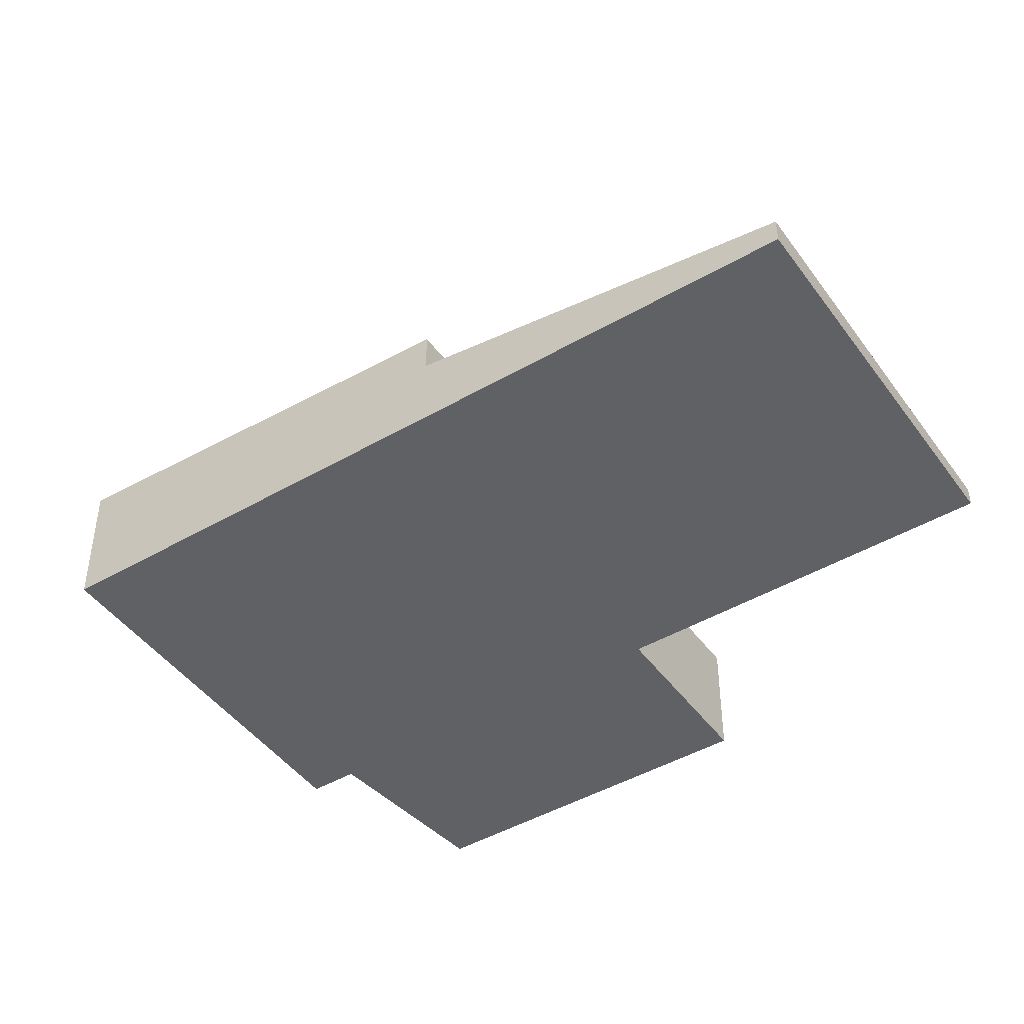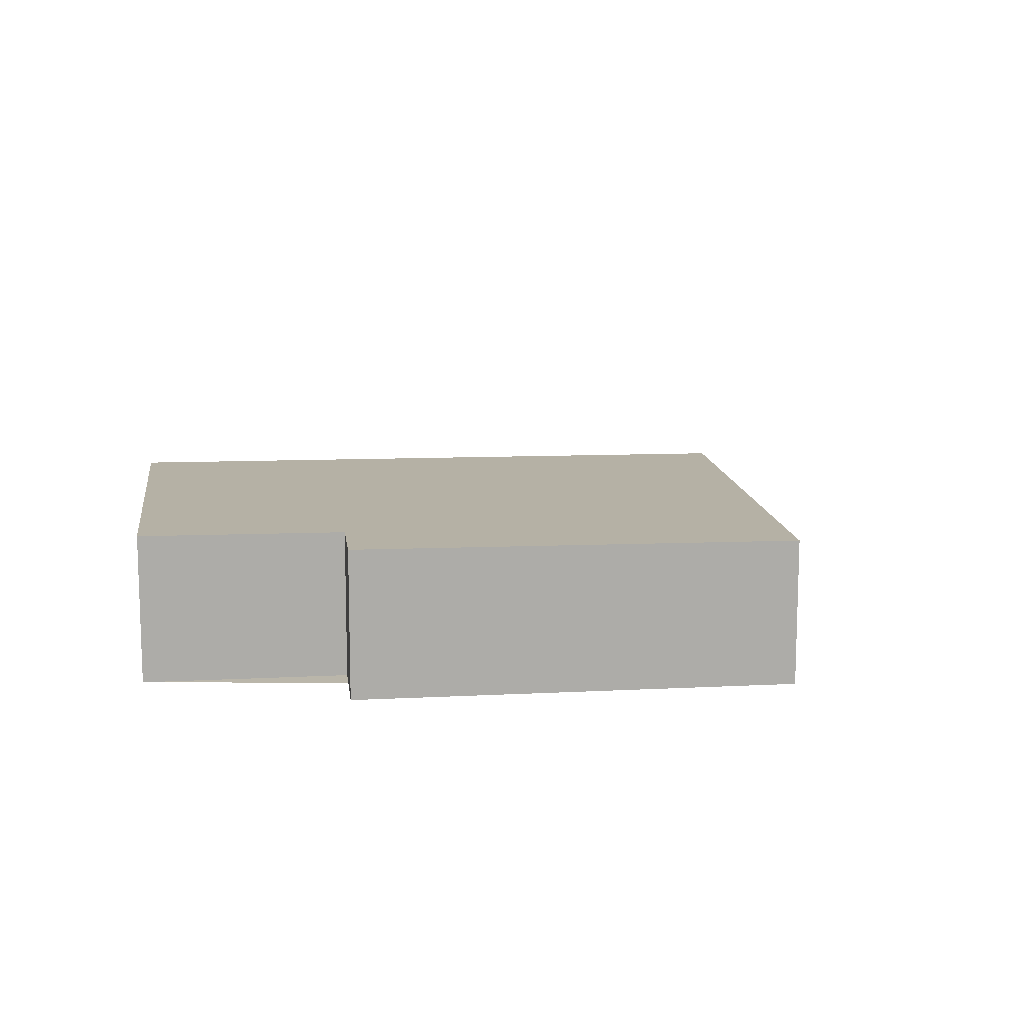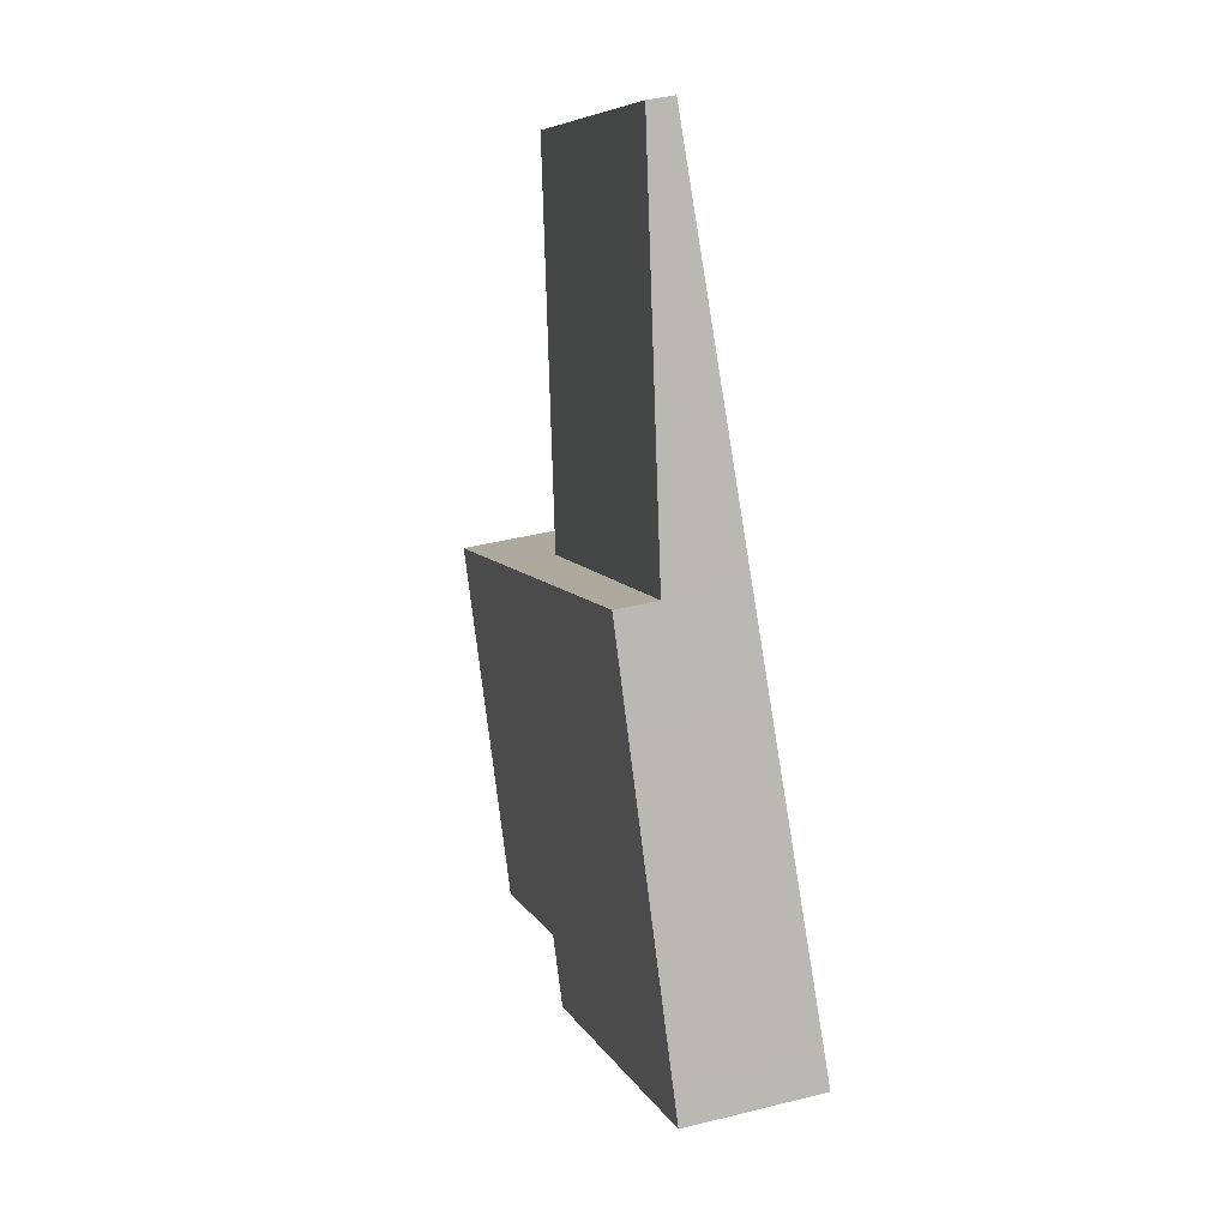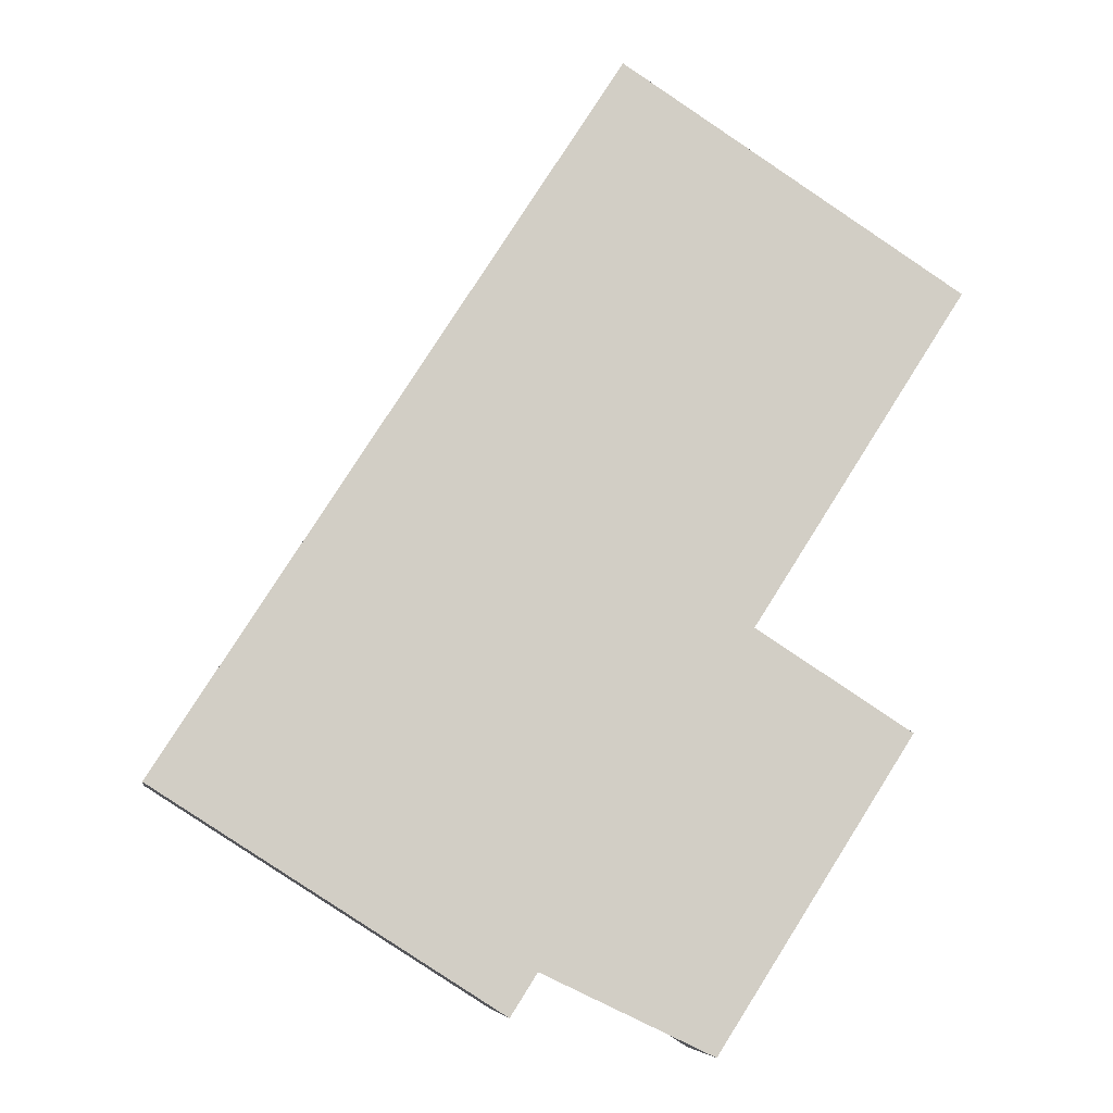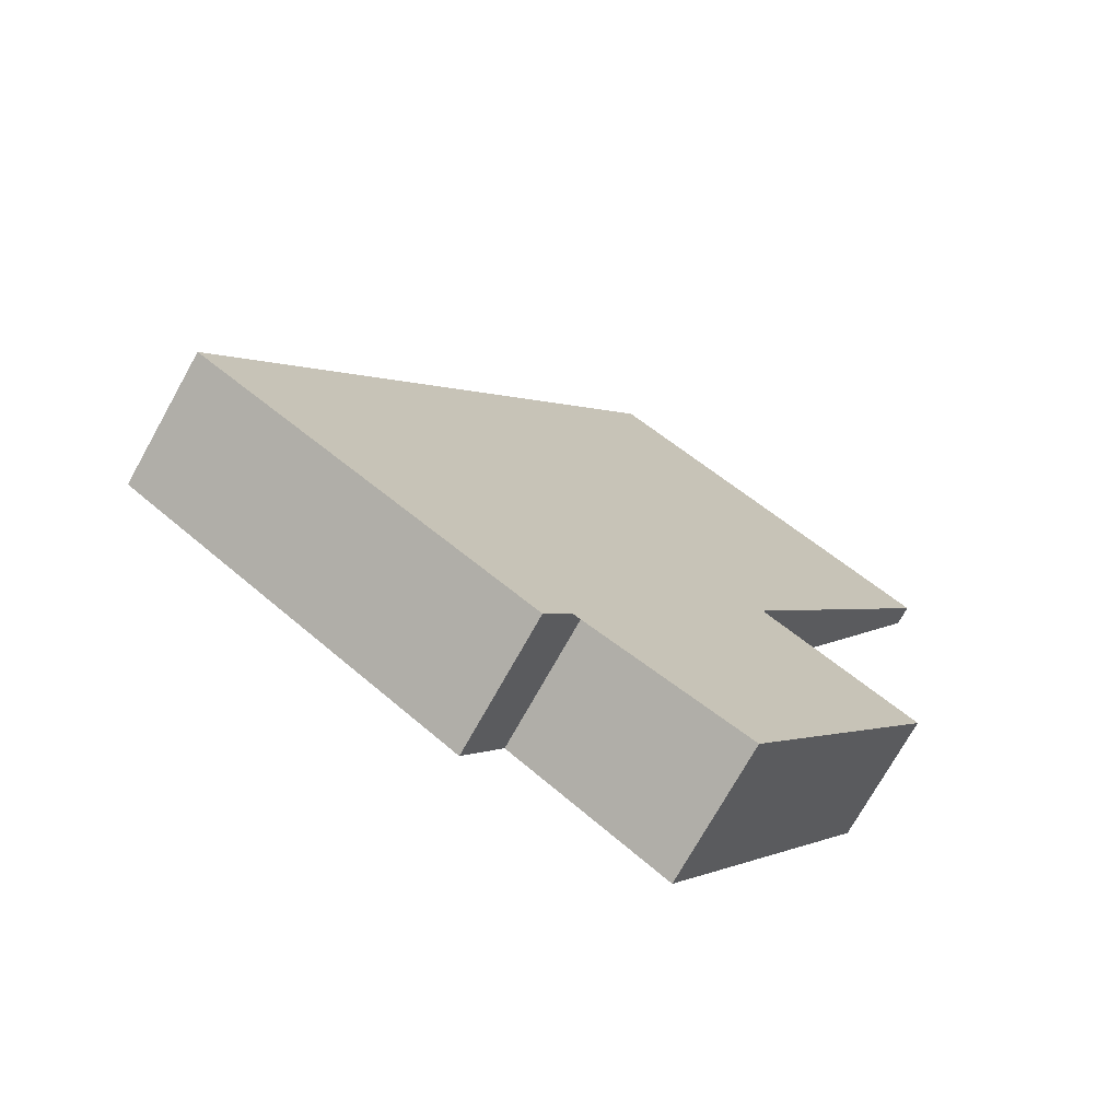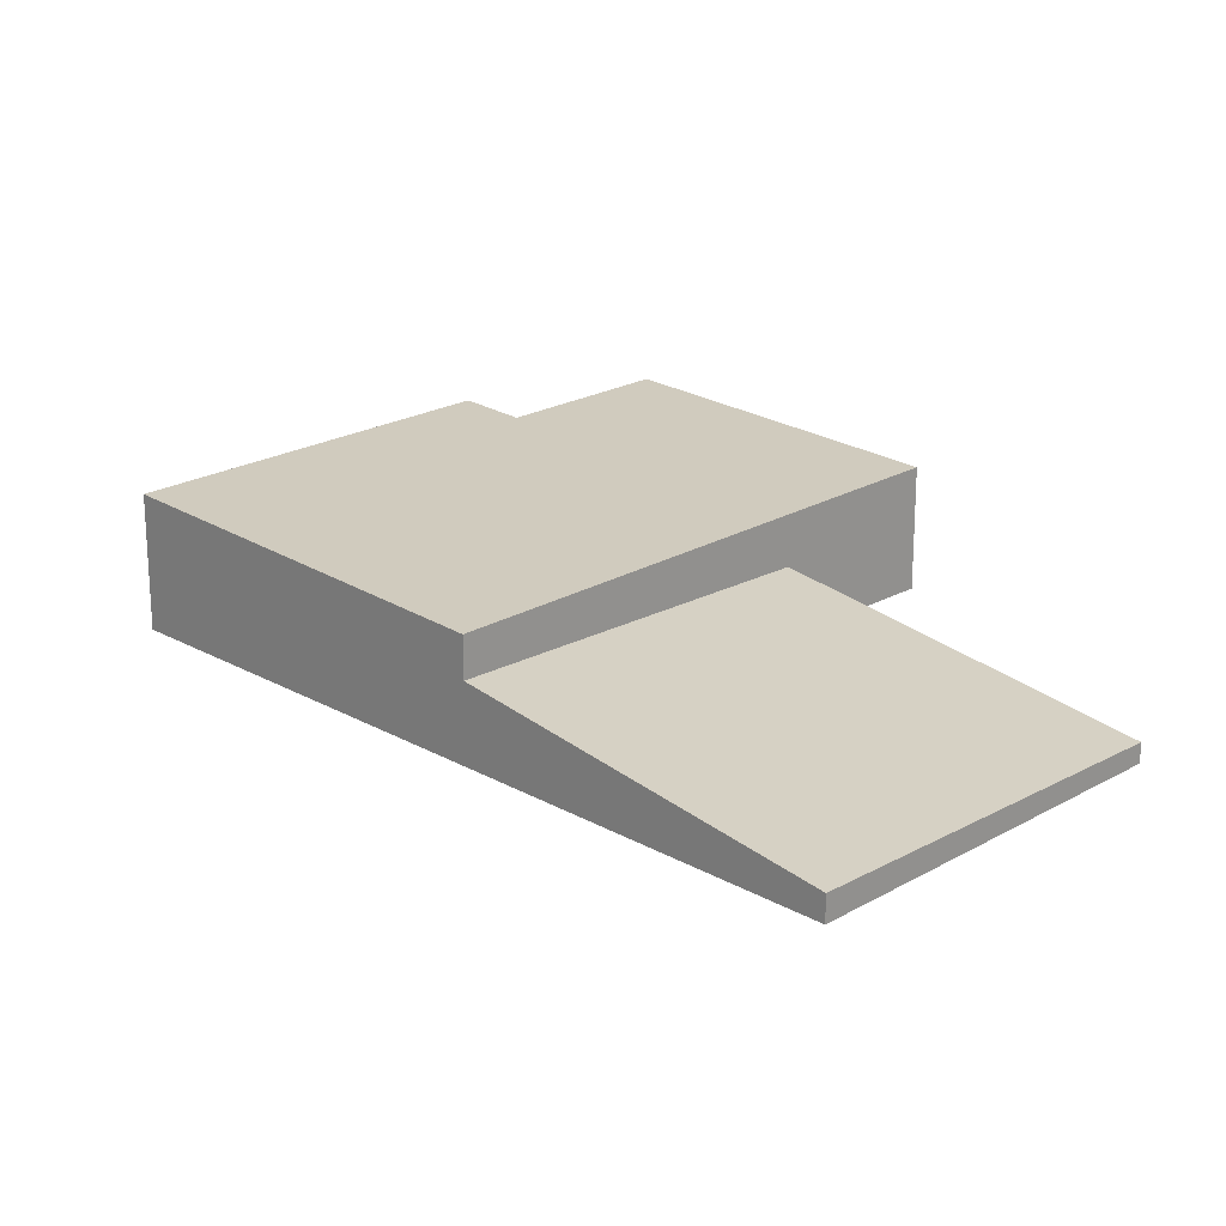
<metadata>
{"format":"obj","ext":"obj","renderer":"f3d","projection":"perspective","resolution":1024,"background":"white","views":[{"elev":-45.5,"azim":156.4,"up":"+Z"},{"elev":13.8,"azim":25.9,"up":"+Z"},{"elev":40.5,"azim":72.9,"up":"+Y"},{"elev":-7.0,"azim":171.4,"up":"+Y"},{"elev":-73.4,"azim":150.8,"up":"+Y"},{"elev":21.4,"azim":167.6,"up":"+Z"}]}
</metadata>
<code>
v -2111 -542.8 2.191
v -2116 -546.4 2.25
v -2117 -545.4 2.209
v -2119 -547 2.236
v -2122 -542 2.031
v -2120 -540.4 2.004
v -2118 -531.4 0.4255
v -2123 -535 0.3185
v -2111 -543.2 2.196
v -2111 -542.7 2.185
v -2116 -546.4 2.25
v -2116 -546.2 2.244
v -2117 -545.4 2.209
v -2114 -536.8 1.943
v -2120 -540.4 2.003
v -2120 -540.4 1.163
v -2114 -536.8 1.27
v -2121 -539.1 0.9605
v -2120 -540.4 2.003
v -2120 -540.4 1.163
v -2111 -542.4 2.171
v -2116 -545.9 2.23
v -2114 -536.8 1.943
v -2113 -538.3 2.002
v -2114 -536.8 1.27
v -2118 -531.4 0.4253
v -2120 -540.4 1.163
v -2120 -540.4 1.163
v -2114 -536.8 1.943
v -2114 -536.8 1.943
v -2122 -542 2.031
v -2122 -541.6 2.024
v -2120 -540.4 2.003
v -2120 -540.4 2.003
v -2114 -536.8 1.27
v -2114 -536.8 1.27
v -2122 -542 2.031
v -2121 -543.8 2.105
v -2122 -542 2.031
v -2111 -543.2 2.196
v -2111 -542.8 2.191
v -2111 -542.8 0
v -2111 -543.2 0
v -2116 -546.2 2.244
v -2116 -546.4 2.25
v -2116 -546.4 0
v -2116 -546.2 0
v -2117 -545.4 2.209
v -2117 -545.4 2.209
v -2117 -545.4 0
v -2117 -545.4 0
v -2121 -543.8 2.105
v -2119 -547 2.236
v -2119 -547 0
v -2121 -543.8 0
v -2122 -542 2.031
v -2122 -542 2.031
v -2122 -542 0
v -2122 -542 0
v -2120 -540.4 2.003
v -2120 -540.4 2.004
v -2120 -540.4 0
v -2120 -540.4 -4.441e-16
v -2114 -536.8 1.27
v -2118 -531.4 0.4255
v -2118 -531.4 0
v -2114 -536.8 2.22e-16
v -2118 -531.4 0.4253
v -2123 -535 0.3185
v -2123 -535 0
v -2118 -531.4 0
v -2116 -546.4 2.25
v -2111 -543.2 2.196
v -2111 -543.2 0
v -2116 -546.4 4.441e-16
v -2111 -542.8 2.191
v -2111 -542.7 2.185
v -2111 -542.7 -4.441e-16
v -2111 -542.8 0
v -2116 -546.4 2.25
v -2116 -546.4 2.25
v -2116 -546.4 4.441e-16
v -2116 -546.4 0
v -2116 -545.9 2.23
v -2116 -546.2 2.244
v -2116 -546.2 0
v -2116 -545.9 0
v -2119 -547 2.236
v -2117 -545.4 2.209
v -2117 -545.4 0
v -2119 -547 0
v -2123 -535 0.3185
v -2121 -539.1 0.9605
v -2121 -539.1 0
v -2123 -535 0
v -2111 -542.7 2.185
v -2111 -542.4 2.171
v -2111 -542.4 0
v -2111 -542.7 -4.441e-16
v -2117 -545.4 2.209
v -2116 -545.9 2.23
v -2116 -545.9 0
v -2117 -545.4 0
v -2111 -542.4 2.171
v -2113 -538.3 2.002
v -2113 -538.3 0
v -2111 -542.4 0
v -2118 -531.4 0.4255
v -2118 -531.4 0.4253
v -2118 -531.4 0
v -2118 -531.4 0
v -2121 -539.1 0.9605
v -2120 -540.4 1.163
v -2120 -540.4 0
v -2121 -539.1 0
v -2113 -538.3 2.002
v -2114 -536.8 1.943
v -2114 -536.8 -2.22e-16
v -2113 -538.3 0
v -2122 -542 2.031
v -2122 -542 2.031
v -2122 -542 0
v -2122 -542 0
v -2120 -540.4 2.004
v -2122 -541.6 2.024
v -2122 -541.6 0
v -2120 -540.4 0
v -2122 -542 2.031
v -2121 -543.8 2.105
v -2121 -543.8 0
v -2122 -542 0
v -2122 -541.6 2.024
v -2122 -542 2.031
v -2122 -542 0
v -2122 -541.6 0
v -2118 -531.4 0
v -2111 -542.8 0
v -2116 -546.4 0
v -2117 -545.4 0
v -2119 -547 0
v -2122 -542 0
v -2120 -540.4 0
v -2123 -535 0
f 10 1 9
f 28 18 27
f 30 24 29
f 11 2 12
f 38 31 37
f 23 14 17 25
f 20 16 15 19
f 21 10 9 11 12 22
f 27 18 8 26 35
f 29 24 21 22 3 13 34
f 25 20 19 23
f 35 26 7 36
f 37 31 5 39
f 37 32 6 33 34 13 4 38
f 39 32 37
f 41 42 43 40
f 45 46 47 44
f 49 50 51 48
f 53 54 55 52
f 57 58 59 56
f 61 62 63 60
f 65 66 67 64
f 69 70 71 68
f 73 74 75 72
f 77 78 79 76
f 81 82 83 80
f 85 86 87 84
f 89 90 91 88
f 93 94 95 92
f 97 98 99 96
f 101 102 103 100
f 105 106 107 104
f 109 110 111 108
f 113 114 115 112
f 117 118 119 116
f 121 122 123 120
f 125 126 127 124
f 129 130 131 128
f 133 134 135 132
f 137 138 139 140 141 142 143 136

</code>
